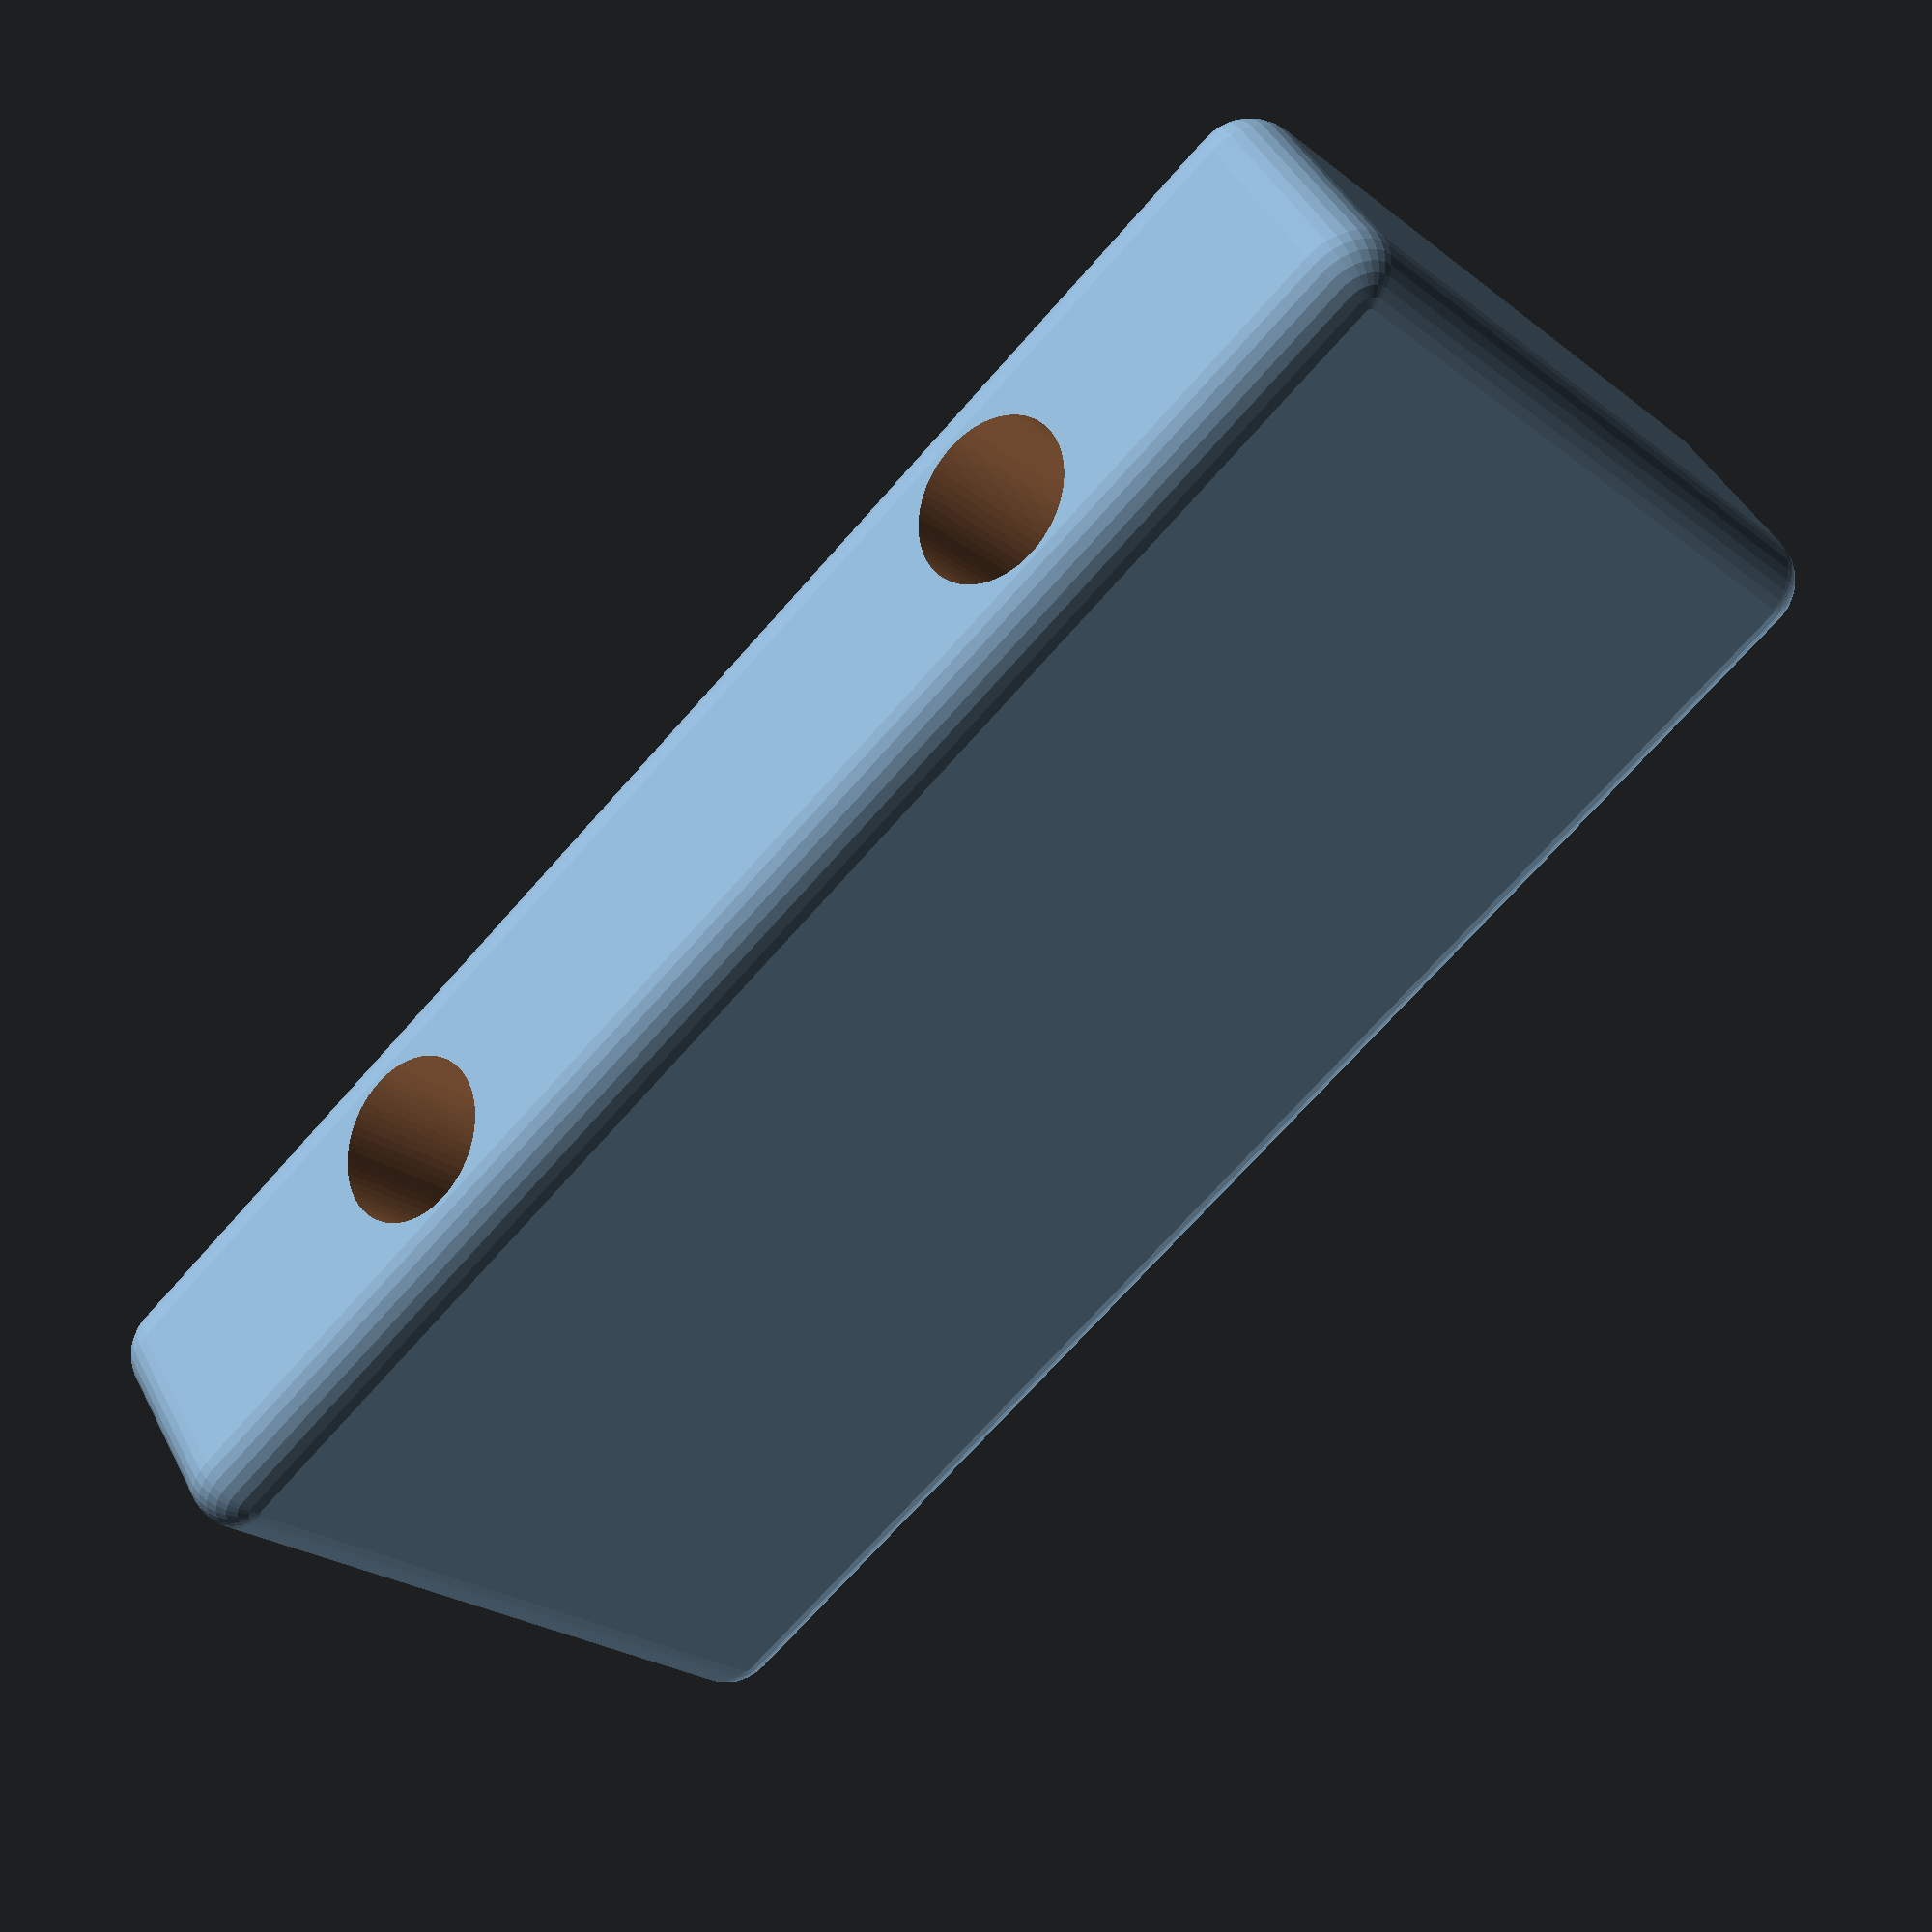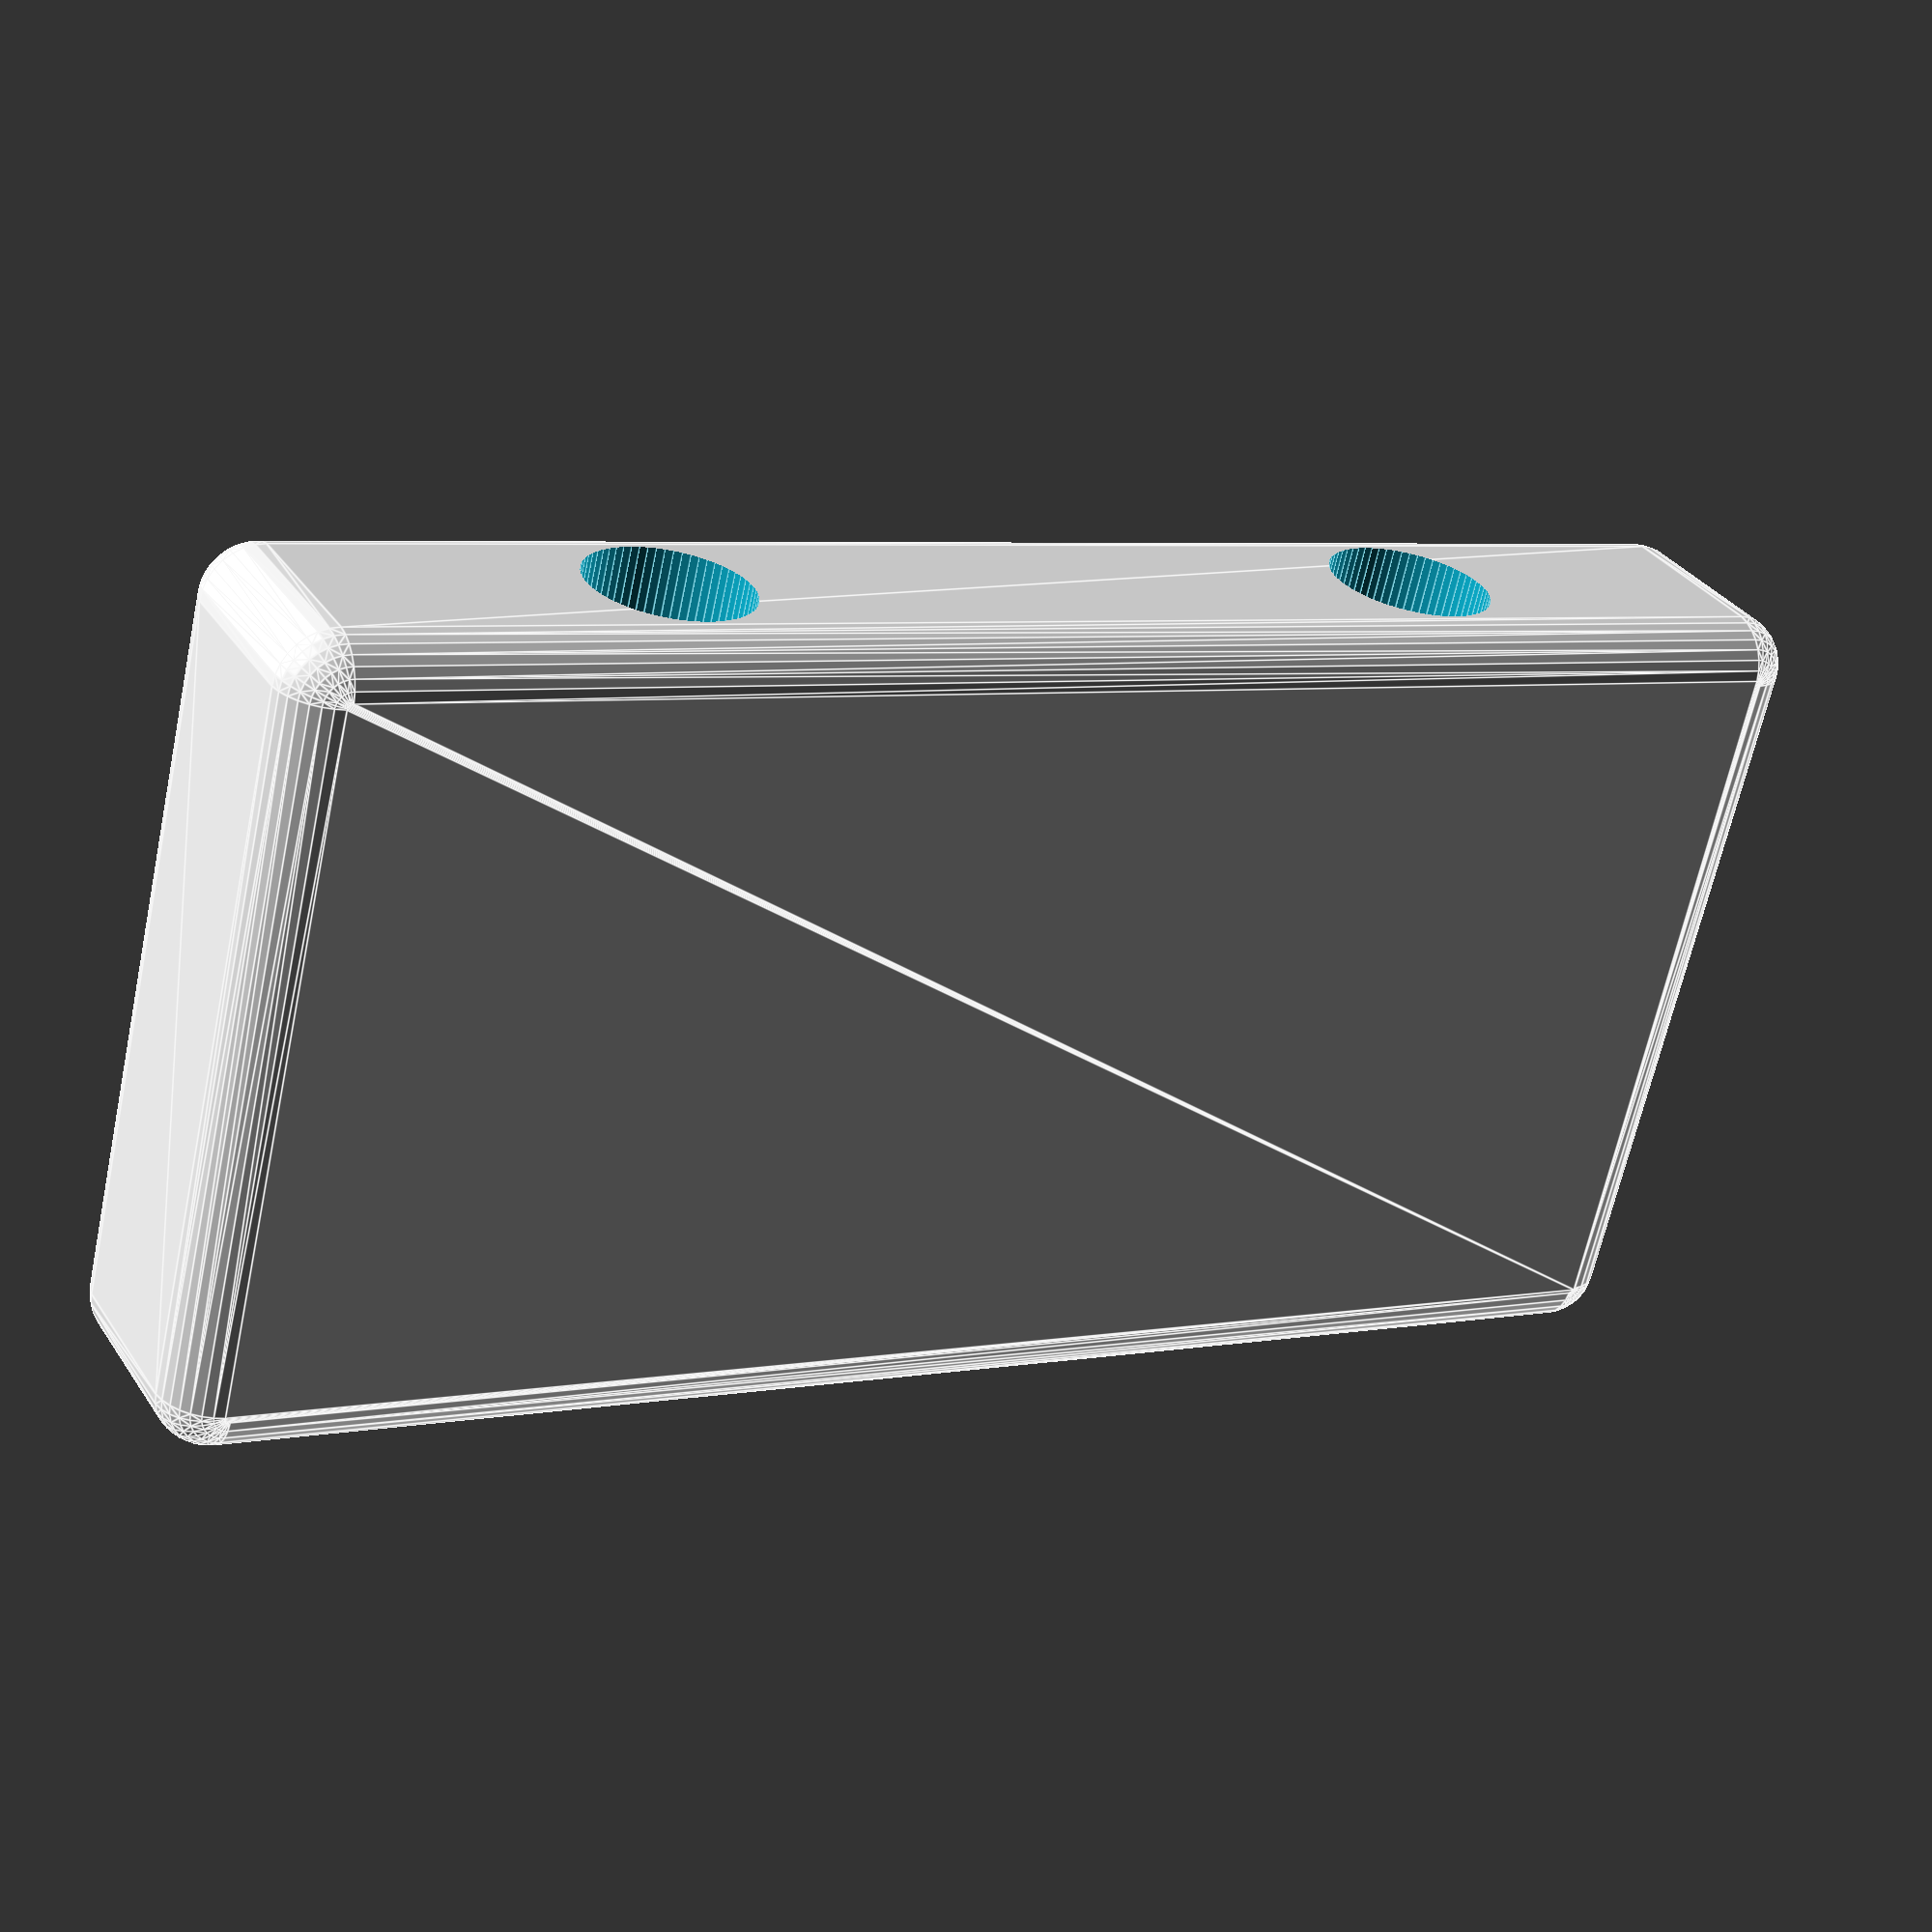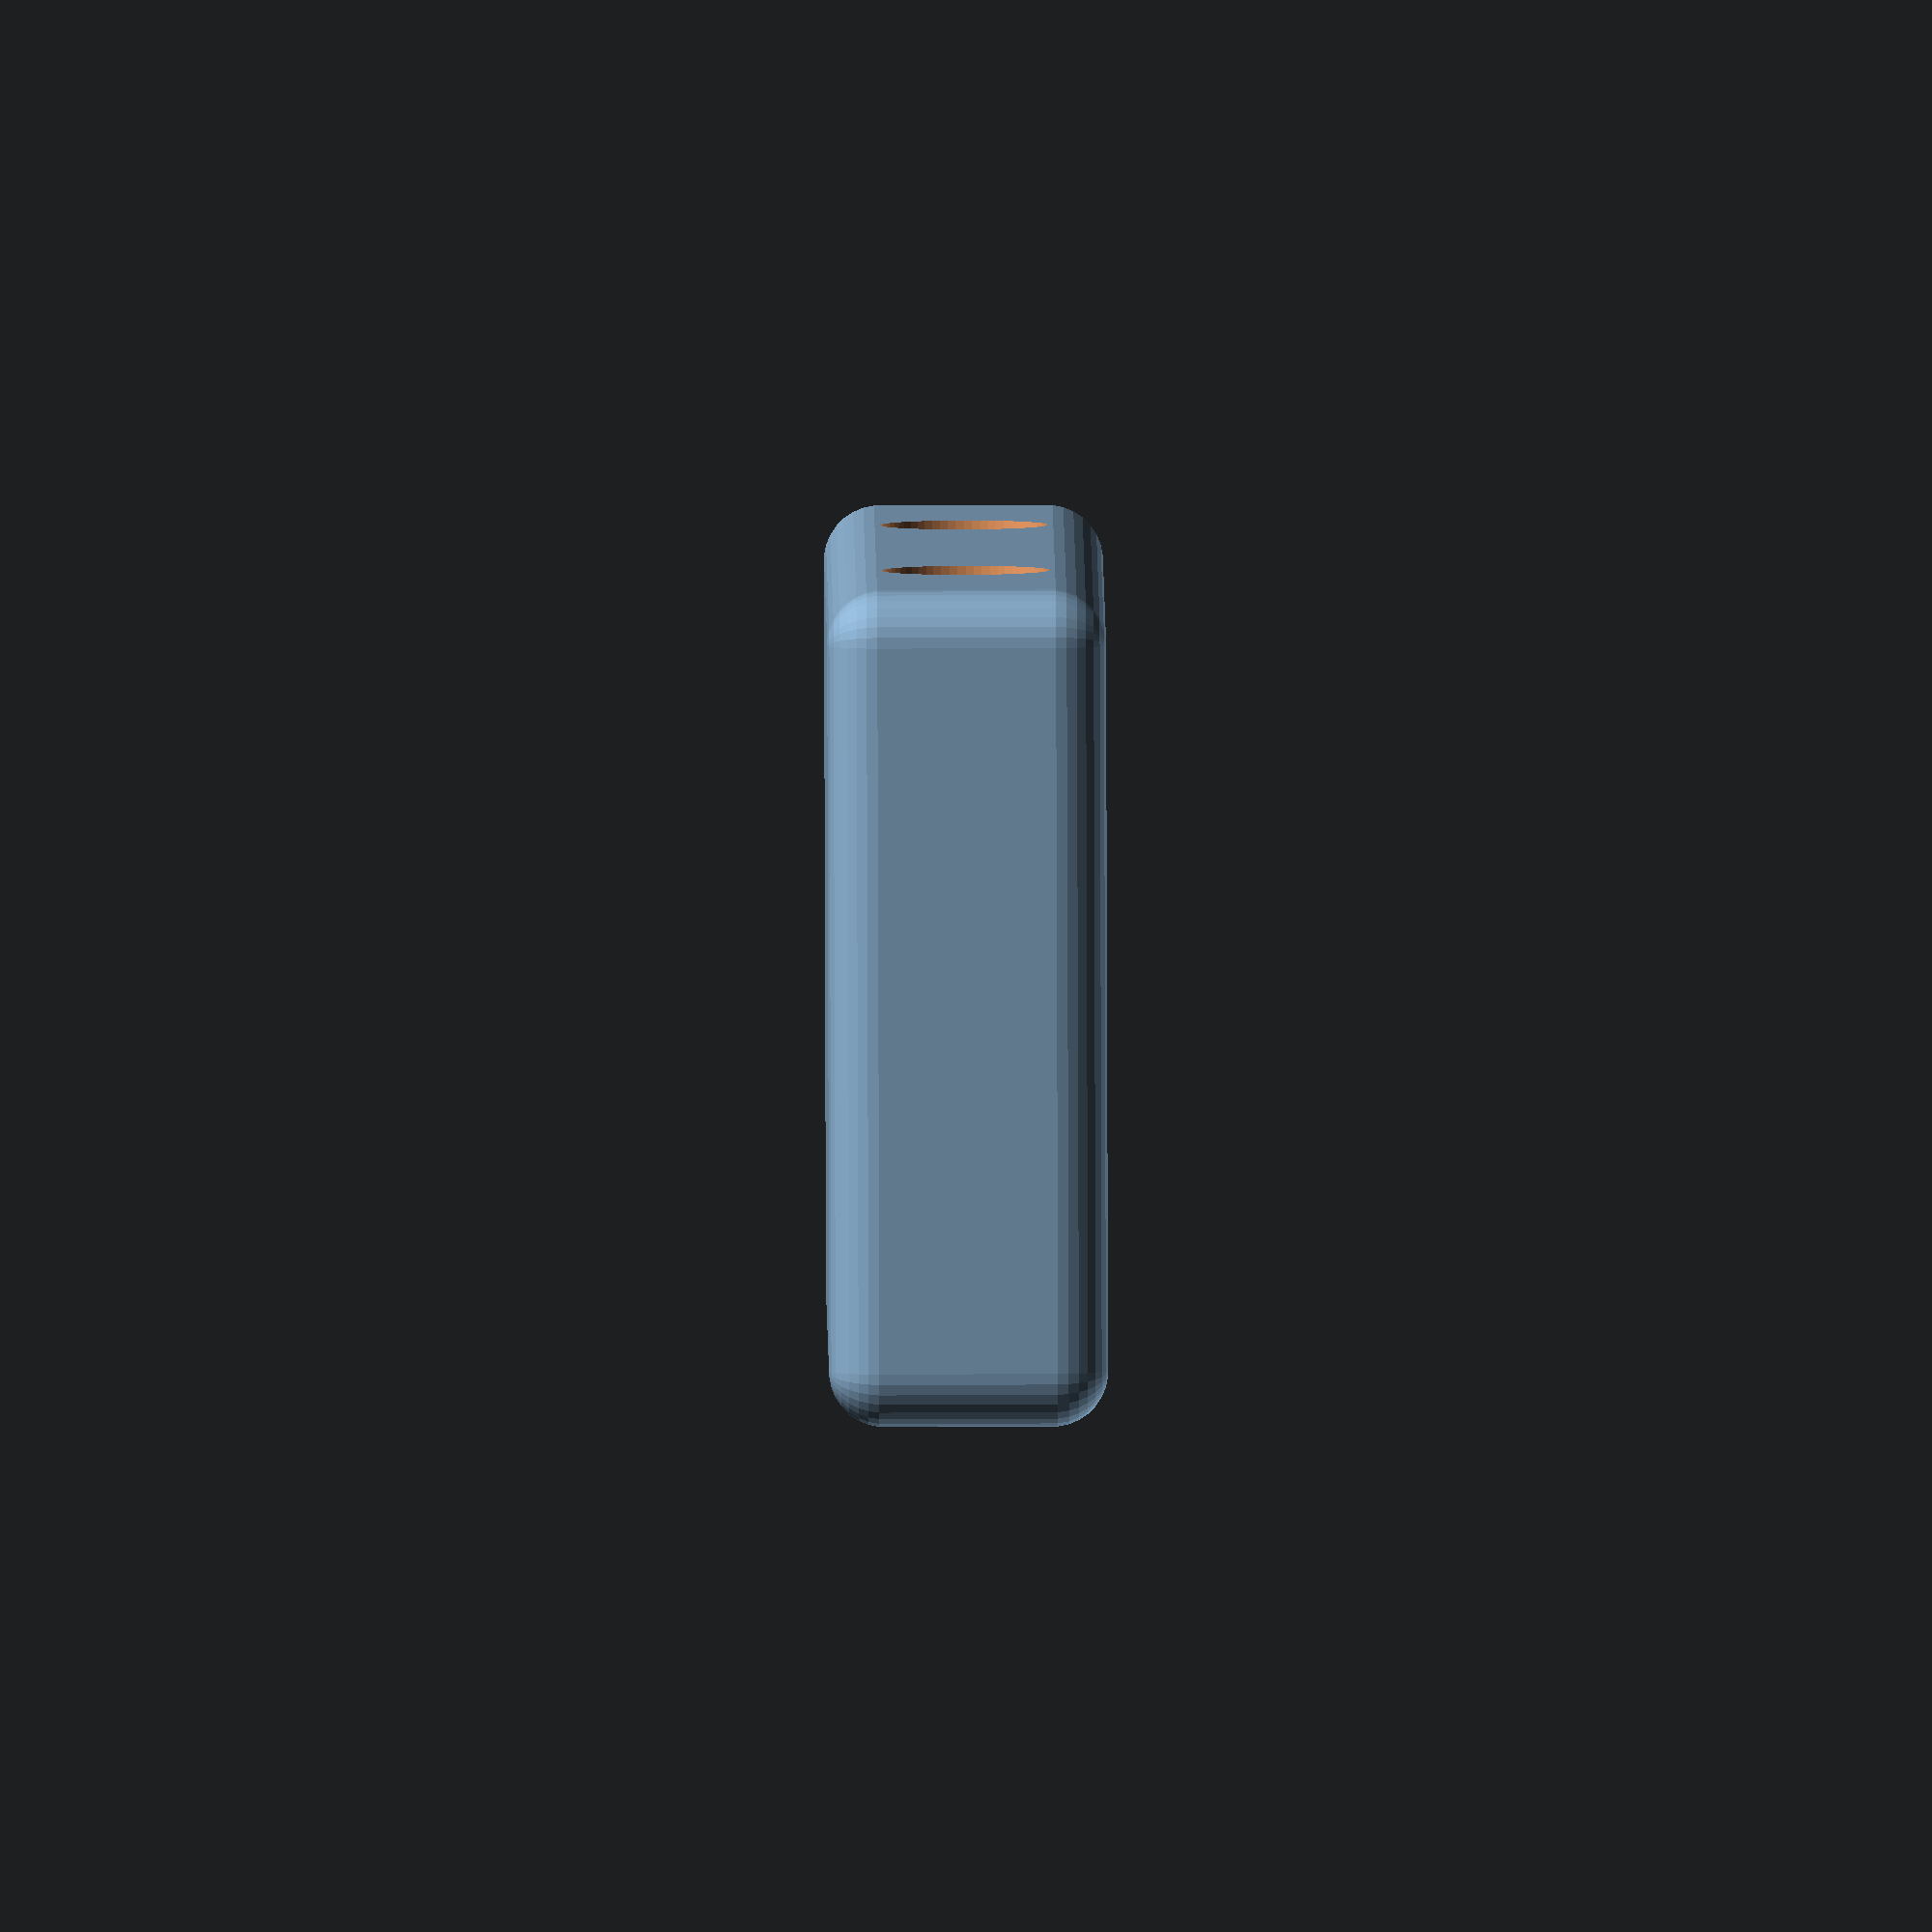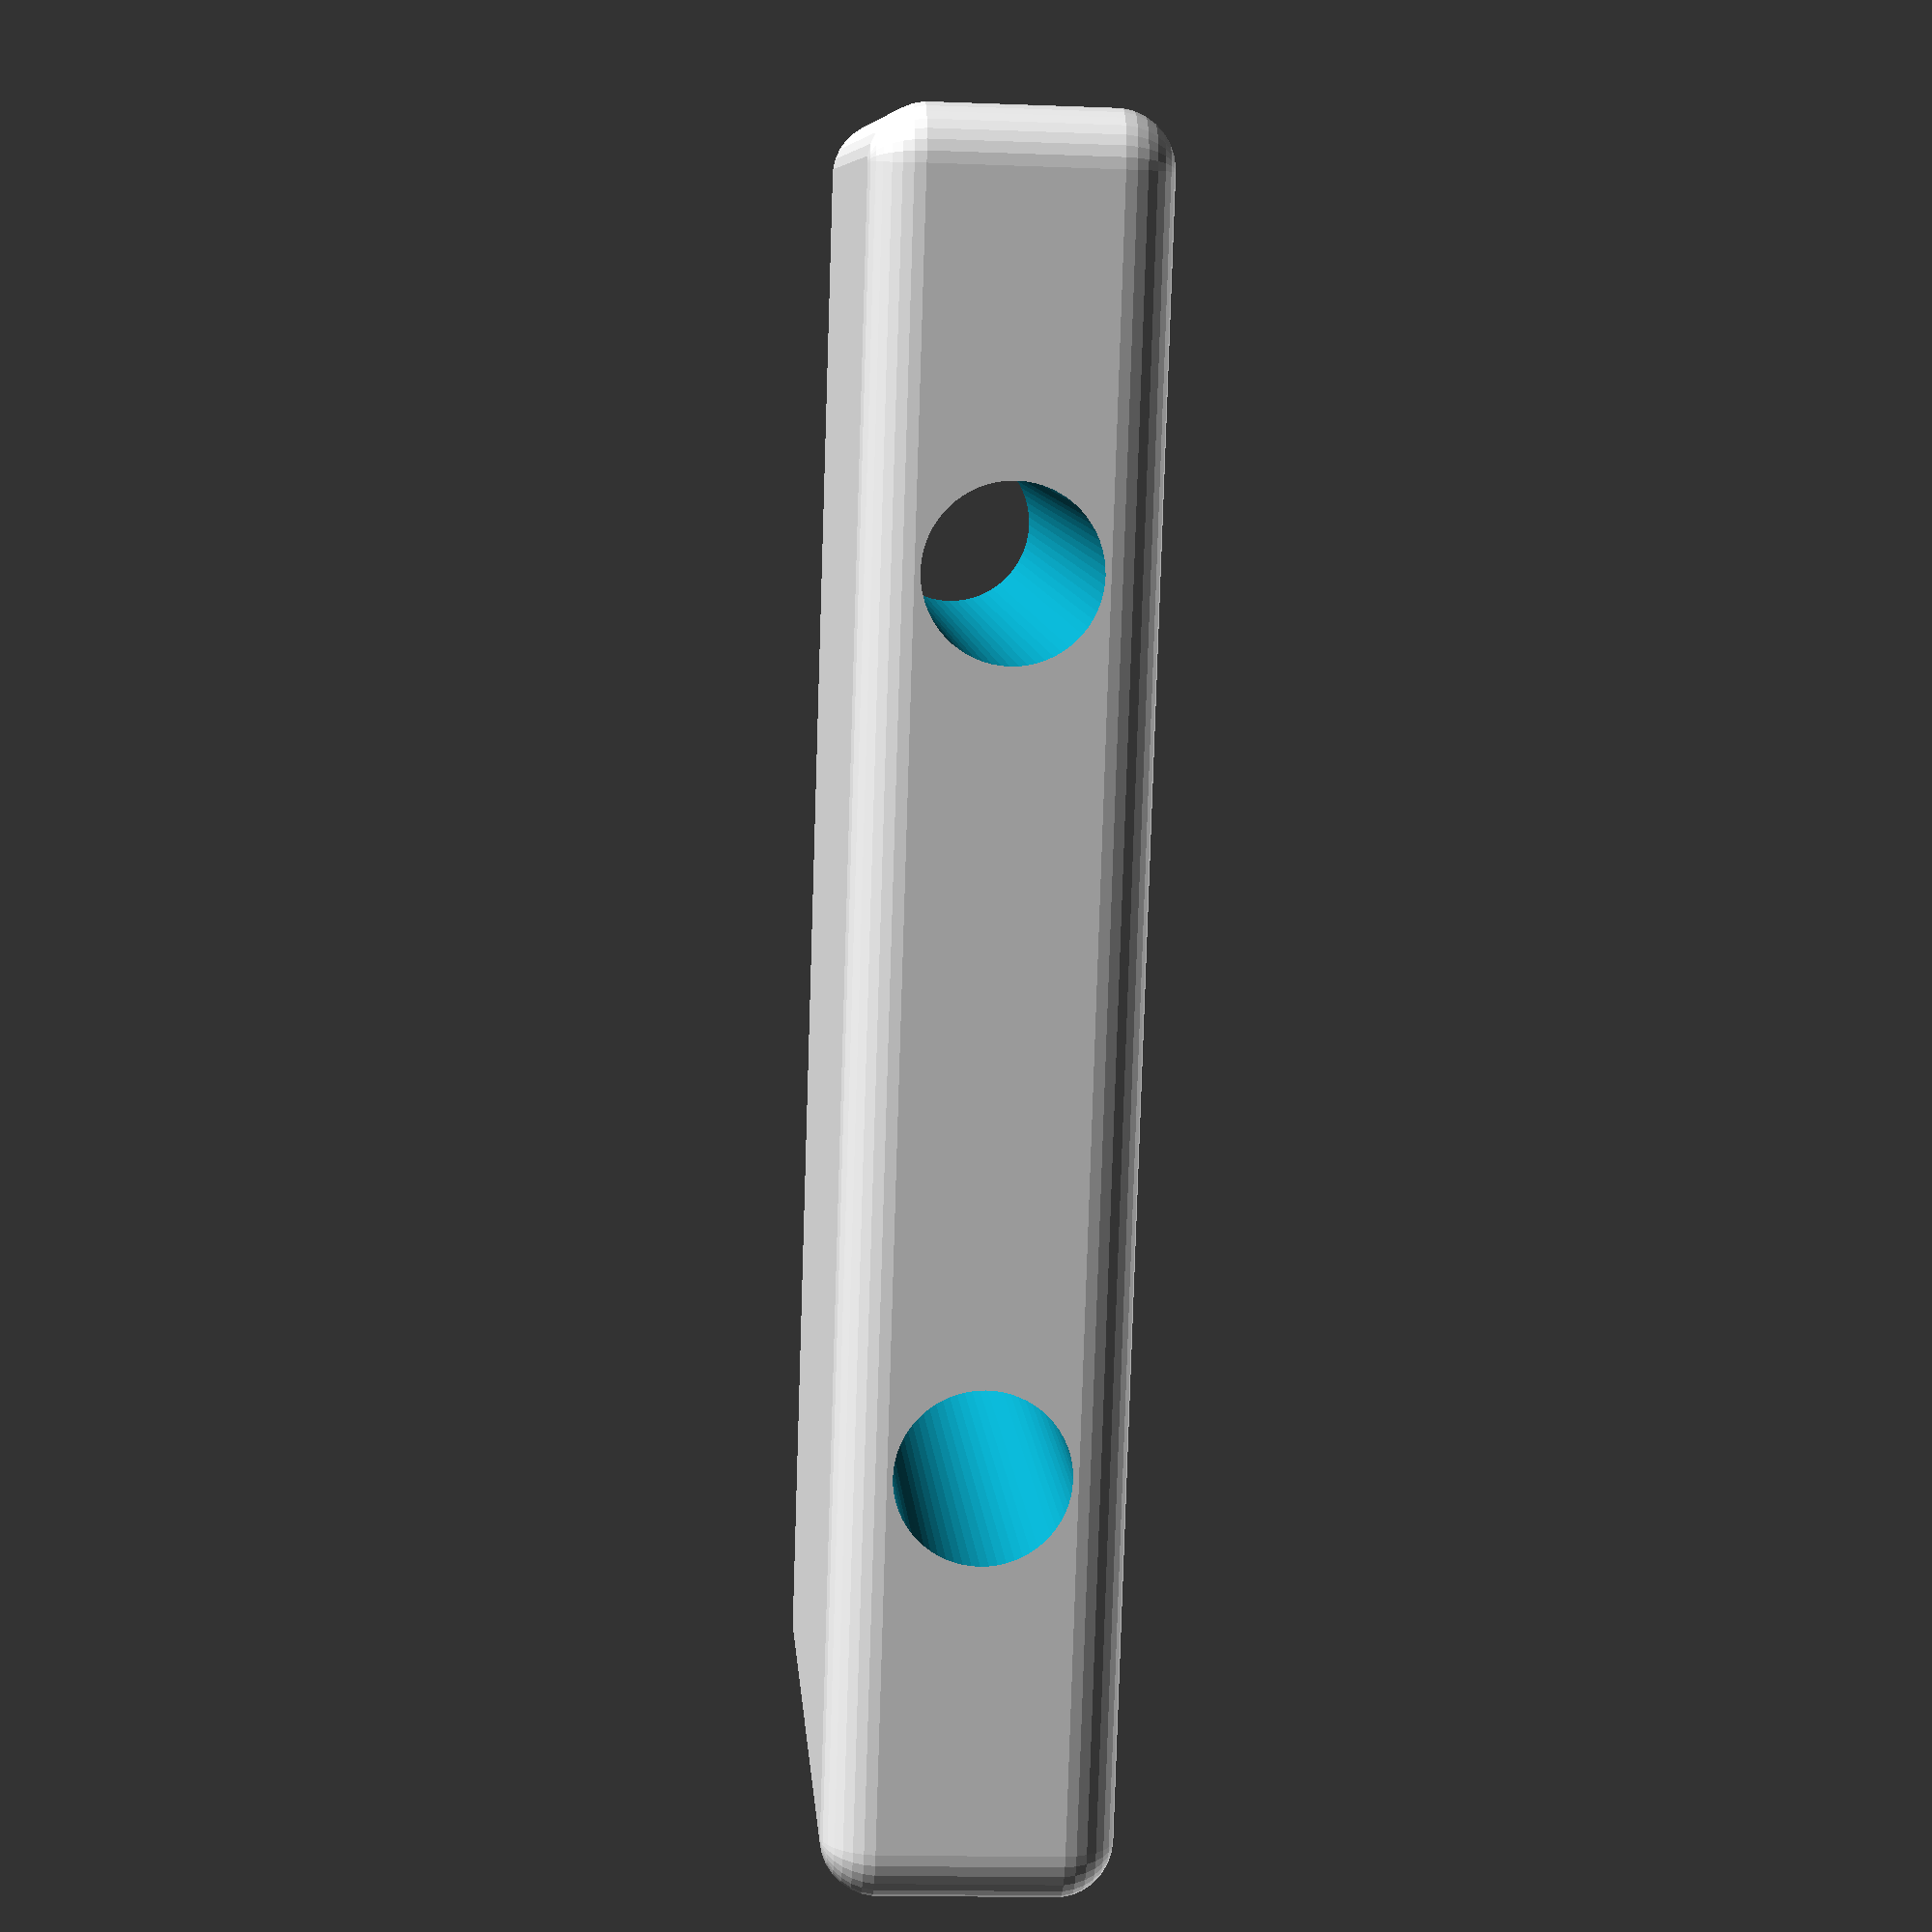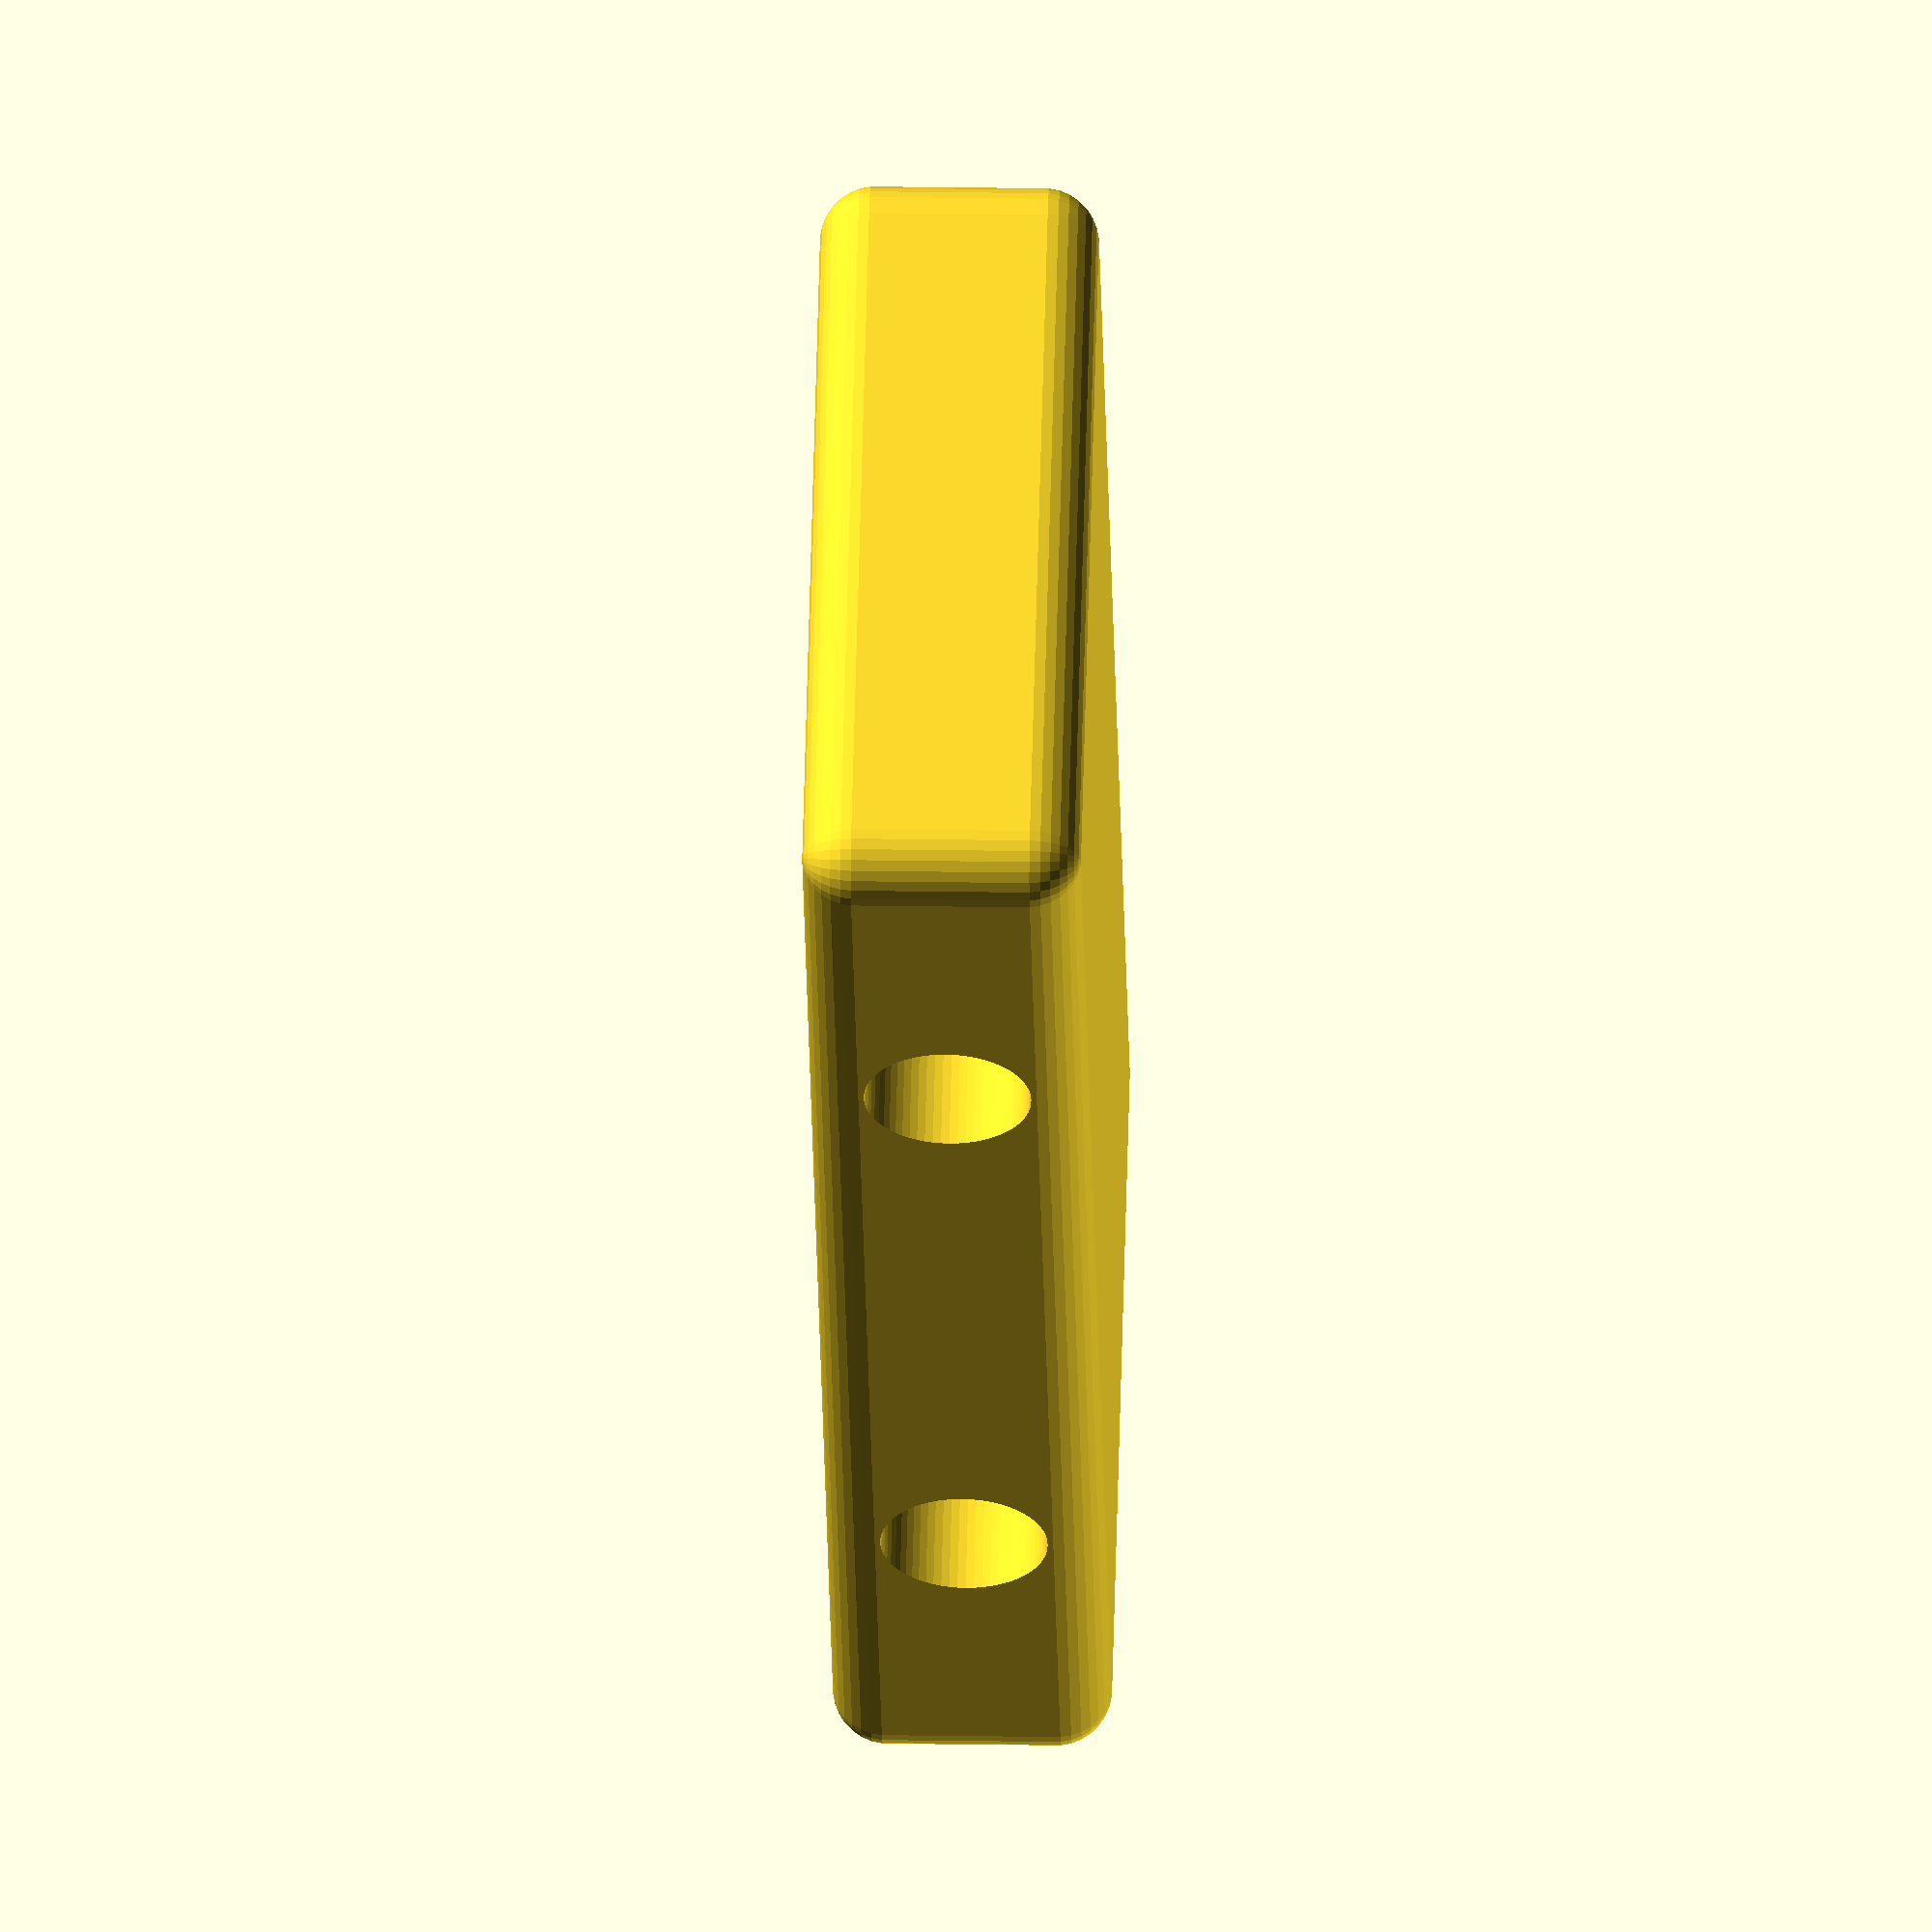
<openscad>

// Parameters
block_length = 60;
block_width = 30;
block_height = 10;
hole_diameter = 6;
hole_offset_x = 15; // Distance from center of hole to edge
corner_radius = 2;

// Module for rounded rectangular block
module rounded_block(length, width, height, radius) {
    minkowski() {
        cube([length - 2*radius, width - 2*radius, height - 2*radius], center=true);
        sphere(r=radius, $fn=32);
    }
}

// Module for the block with holes
module rectangular_block_with_holes() {
    difference() {
        // Rounded block
        translate([0, 0, block_height/2])
            rounded_block(block_length, block_width, block_height, corner_radius);
        
        // Holes
        for (x = [-1, 1]) {
            translate([x * (block_length/2 - hole_offset_x), 0, block_height/2])
                rotate([90, 0, 0])
                    cylinder(h=block_width + 2, d=hole_diameter, center=true, $fn=64);
        }
    }
}

// Render the model
rectangular_block_with_holes();


</openscad>
<views>
elev=315.1 azim=222.6 roll=154.0 proj=p view=wireframe
elev=147.8 azim=193.7 roll=208.0 proj=p view=edges
elev=303.2 azim=53.7 roll=269.8 proj=o view=solid
elev=196.2 azim=294.5 roll=94.4 proj=p view=solid
elev=160.7 azim=128.7 roll=88.2 proj=o view=solid
</views>
